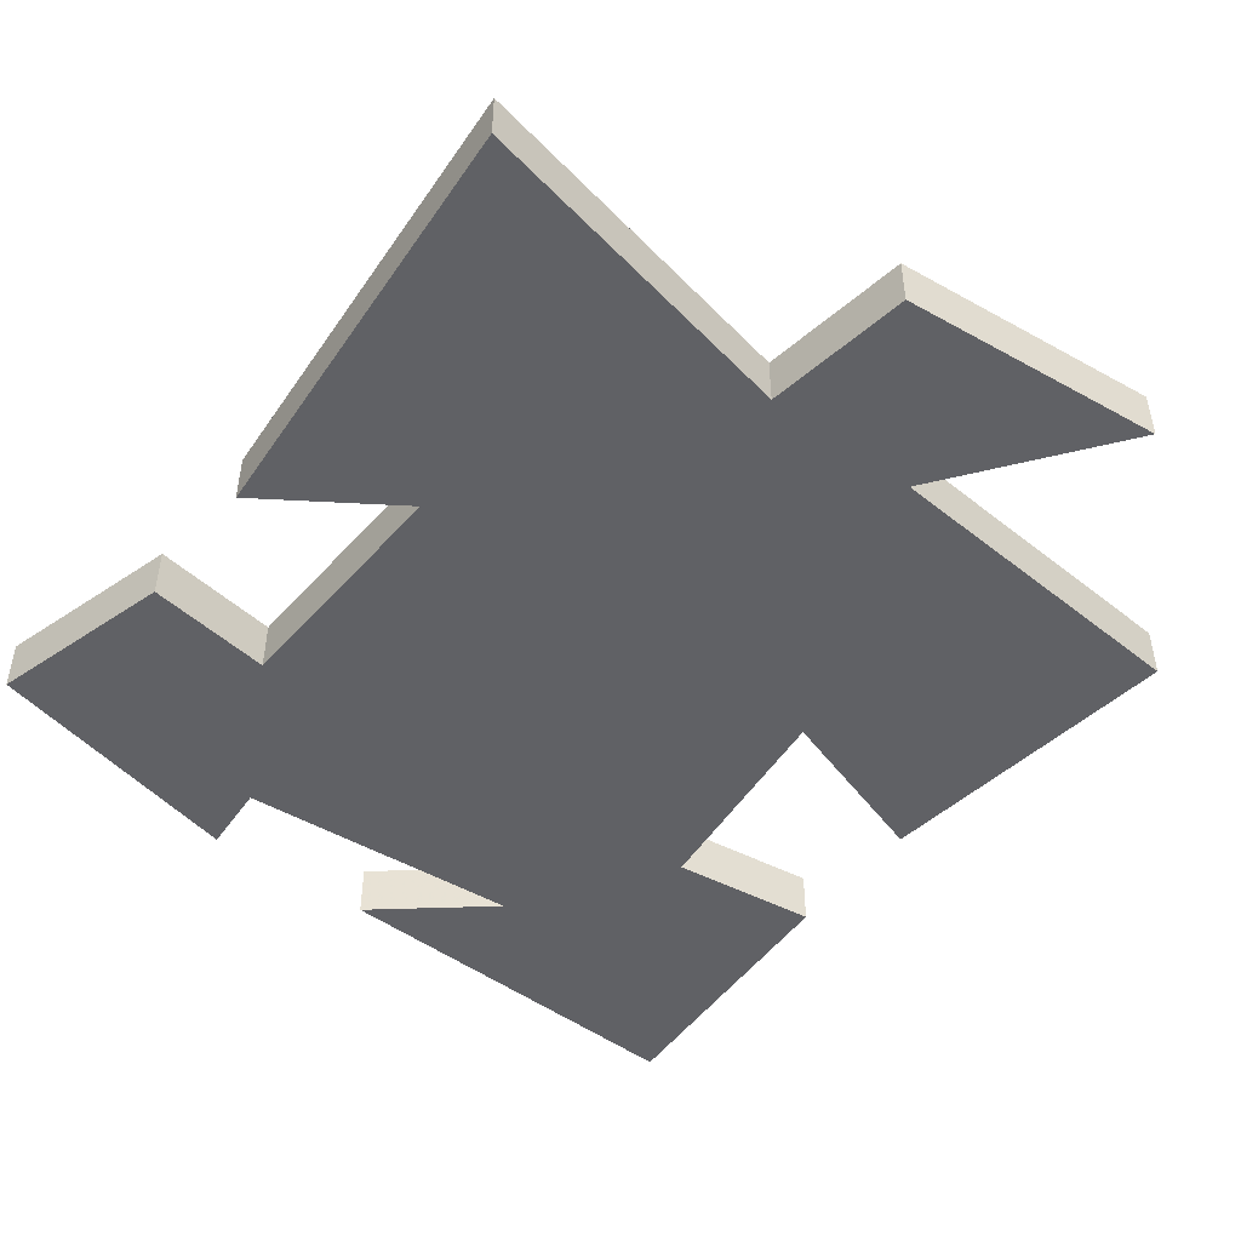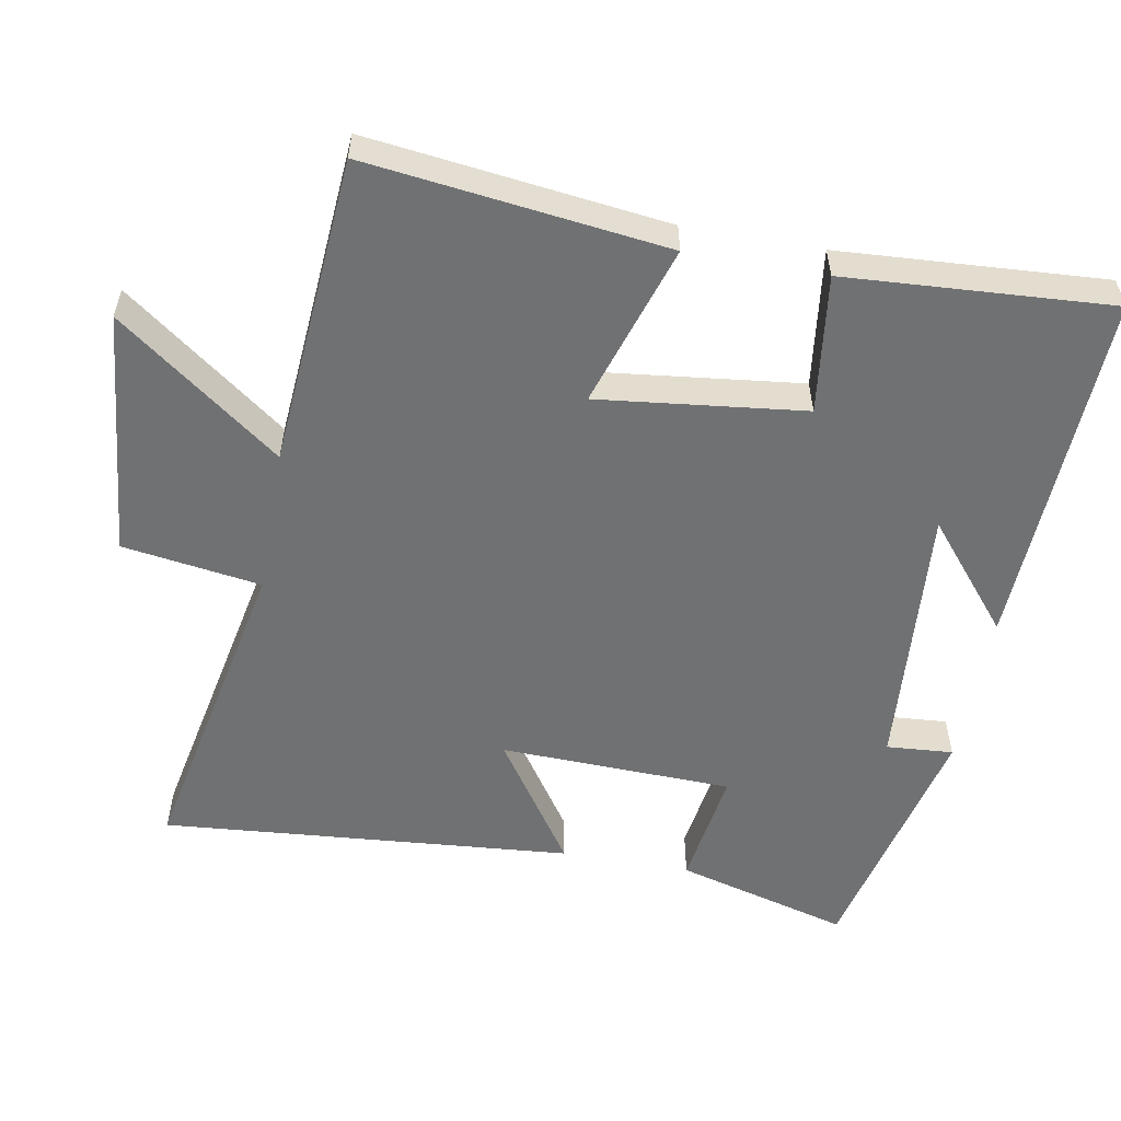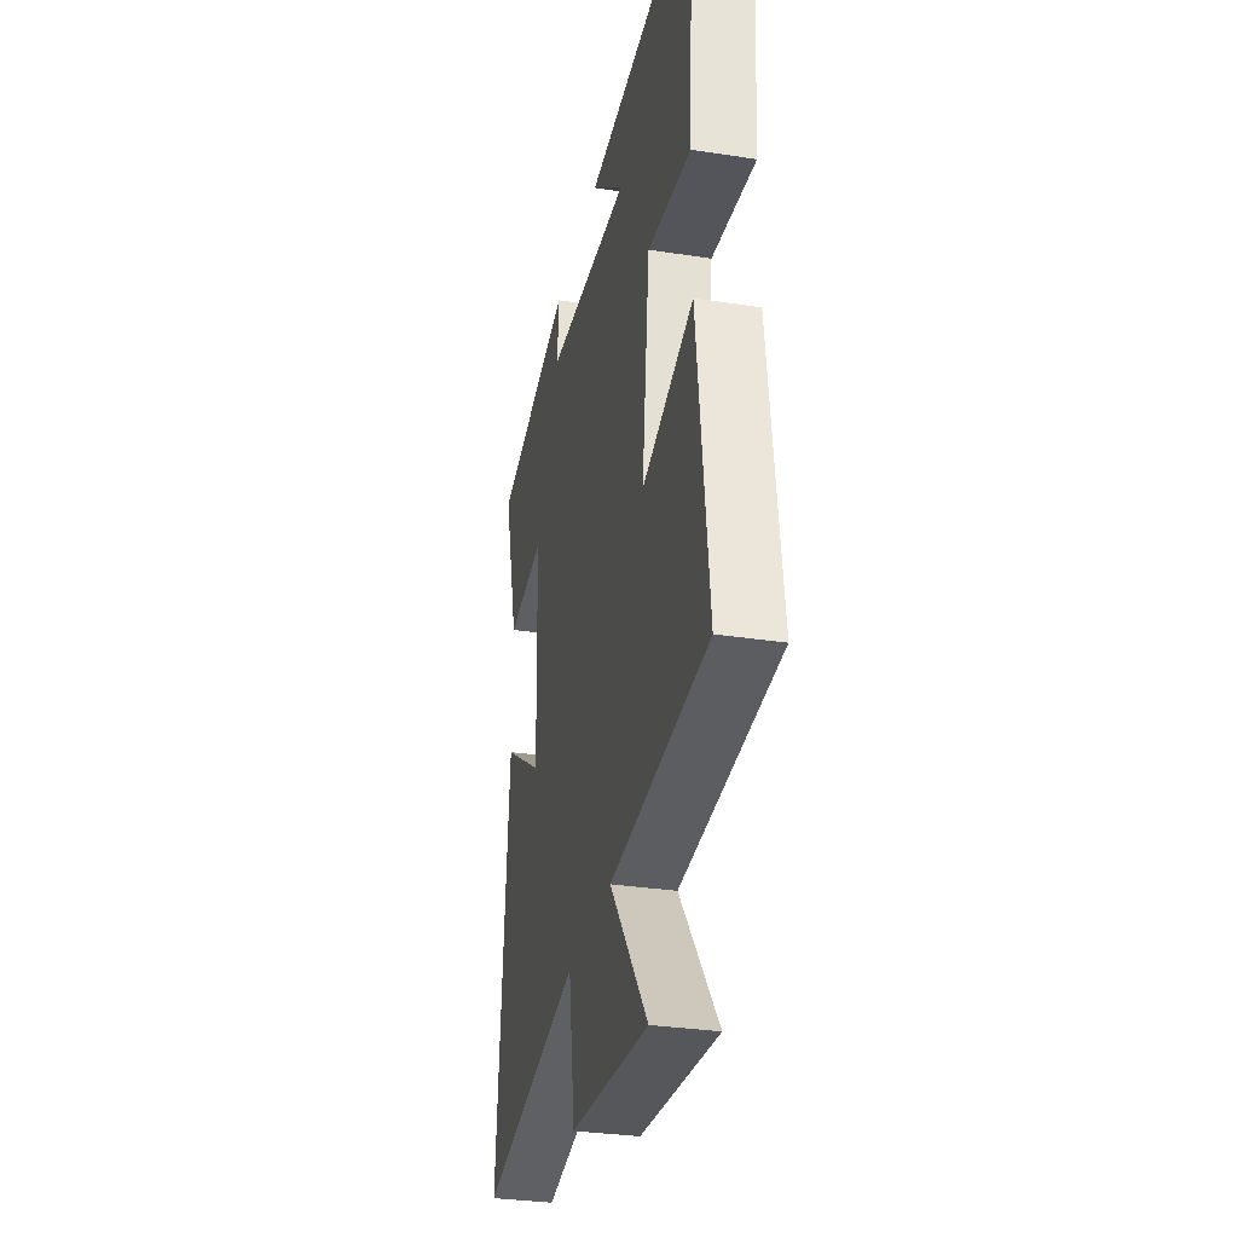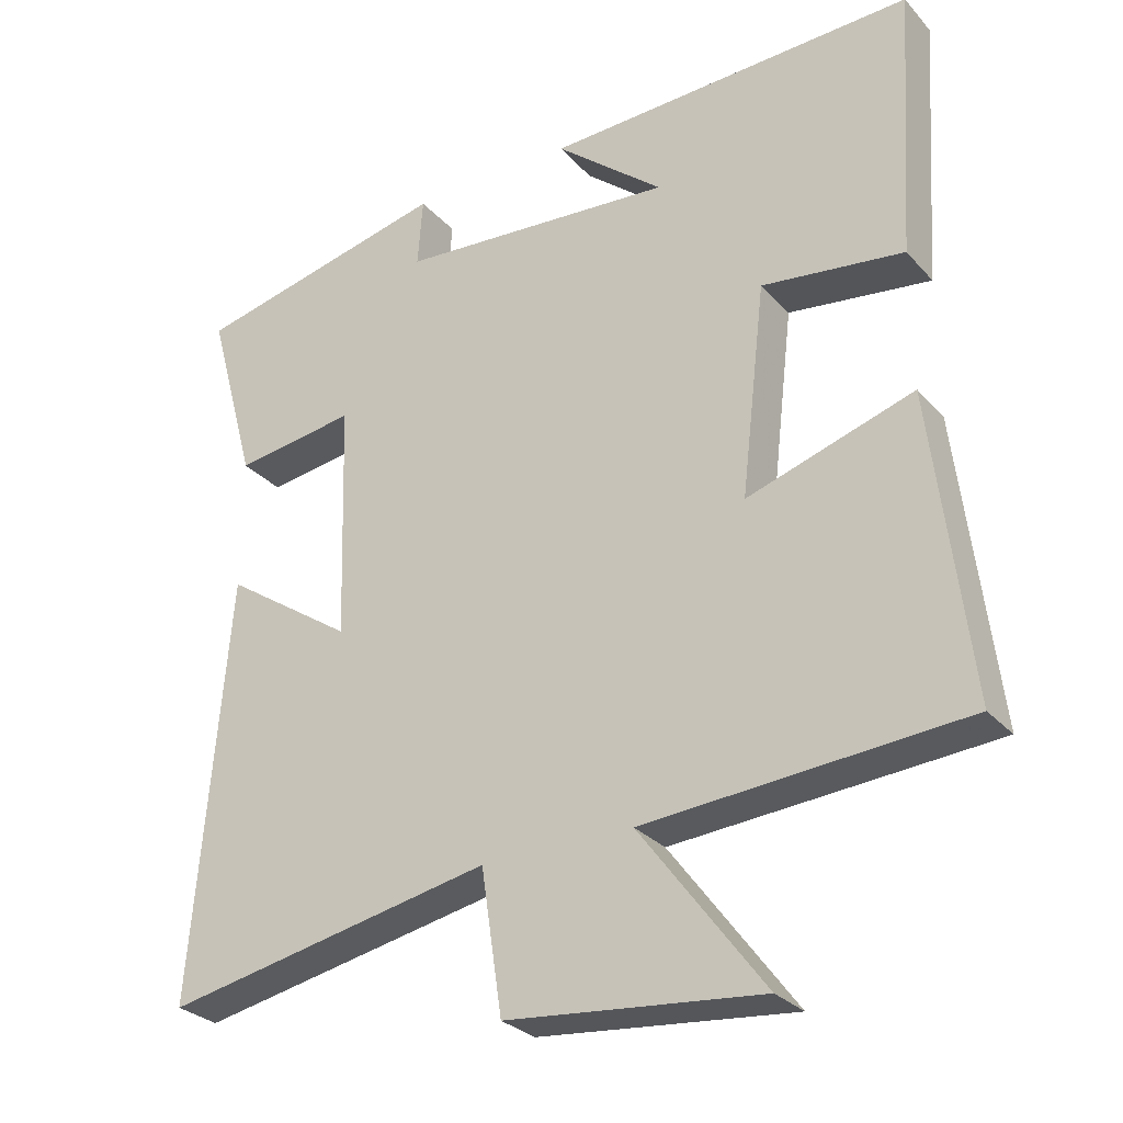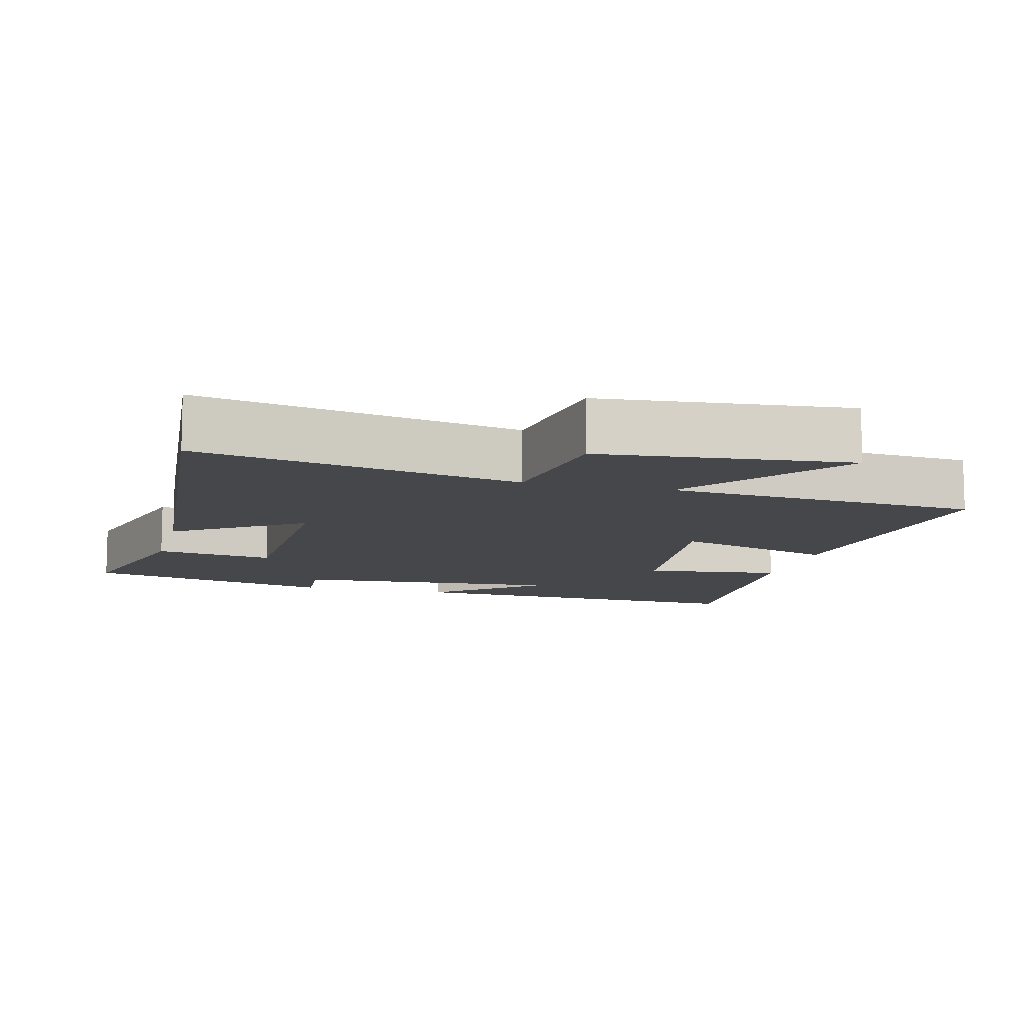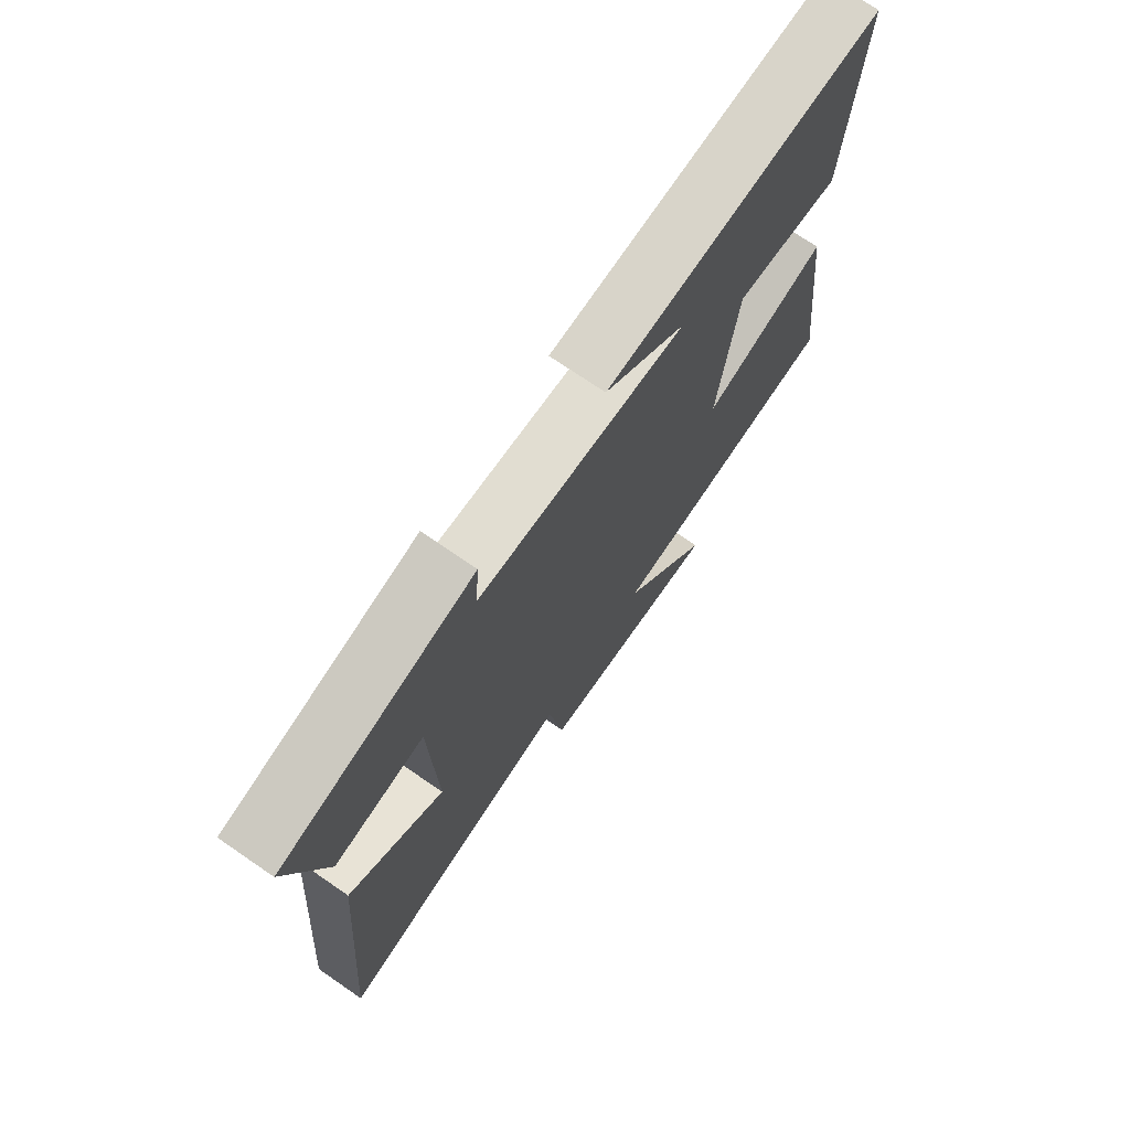
<metadata>
{"format":"obj","ext":"obj","renderer":"f3d","projection":"perspective","resolution":1024,"background":"white","views":[{"elev":-48.0,"azim":142.5,"up":"+Y"},{"elev":-55.2,"azim":-100.3,"up":"+Y"},{"elev":-32.0,"azim":-102.2,"up":"+Z"},{"elev":-28.6,"azim":-147.1,"up":"+Z"},{"elev":-10.4,"azim":165.5,"up":"+Y"},{"elev":73.1,"azim":124.4,"up":"+Z"}]}
</metadata>
<code>
v 0.567 0.07 0.419
v 0.5 0.07 0.174
v 0.332 0.07 0.198
v 0.322 0.07 -0.13
v 0.5 0.07 -0.01
v 0.549 0.07 -0.59
v 0.096 0.07 -0.5
v 0.067 0.07 -0.695
v -0.283 0.07 -0.729
v -0.112 0.07 -0.5
v -0.551 0.07 -0.467
v -0.5 0.07 -0.047
v -0.271 0.07 -0.12
v -0.305 0.07 0.17
v -0.5 0.07 0.145
v -0.524 0.07 0.519
v -0.014 0.07 0.5
v -0.163 0.07 0.376
v 0.219 0.07 0.406
v 0.212 0.07 0.5
v 0.567 0 0.419
v 0.5 0 0.174
v 0.332 0 0.198
v 0.322 0 -0.13
v 0.5 0 -0.01
v 0.549 0 -0.59
v 0.096 0 -0.5
v 0.067 0 -0.695
v -0.283 0 -0.729
v -0.112 0 -0.5
v -0.551 0 -0.467
v -0.5 0 -0.047
v -0.271 0 -0.12
v -0.305 0 0.17
v -0.5 0 0.145
v -0.524 0 0.519
v -0.014 0 0.5
v -0.163 0 0.376
v 0.219 0 0.406
v 0.212 0 0.5
f 19 20 1 2
f 18 19 2 3
f 15 16 17 18
f 14 15 18
f 13 14 18 3
f 10 11 12 13
f 10 13 3 4
f 7 8 9 10
f 7 10 4 5
f 5 6 7
f 22 21 40 39
f 23 22 39 38
f 38 37 36 35
f 38 35 34
f 23 38 34 33
f 33 32 31 30
f 24 23 33 30
f 30 29 28 27
f 25 24 30 27
f 27 26 25
f 1 21 22 2
f 2 22 23 3
f 3 23 24 4
f 4 24 25 5
f 5 25 26 6
f 6 26 27 7
f 7 27 28 8
f 8 28 29 9
f 9 29 30 10
f 10 30 31 11
f 11 31 32 12
f 12 32 33 13
f 13 33 34 14
f 14 34 35 15
f 15 35 36 16
f 16 36 37 17
f 17 37 38 18
f 18 38 39 19
f 19 39 40 20
f 20 40 21 1

</code>
